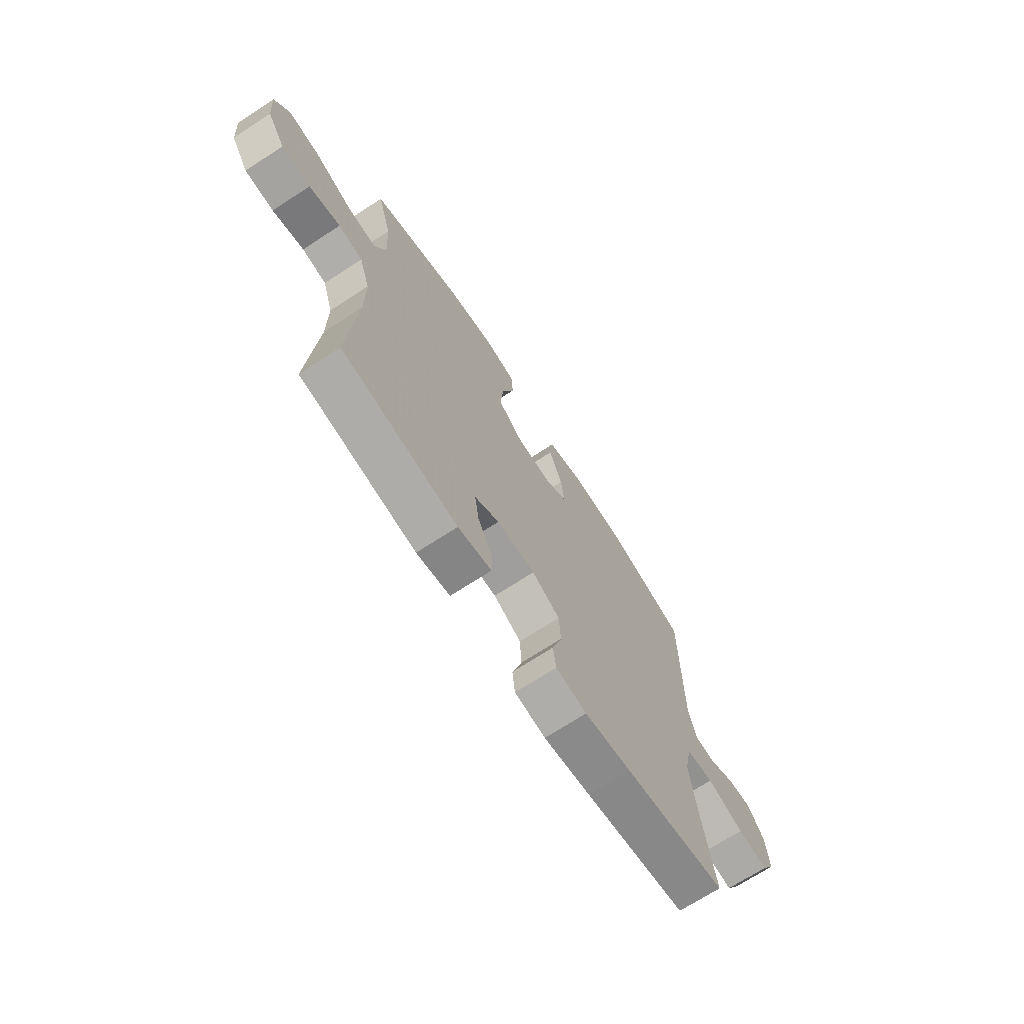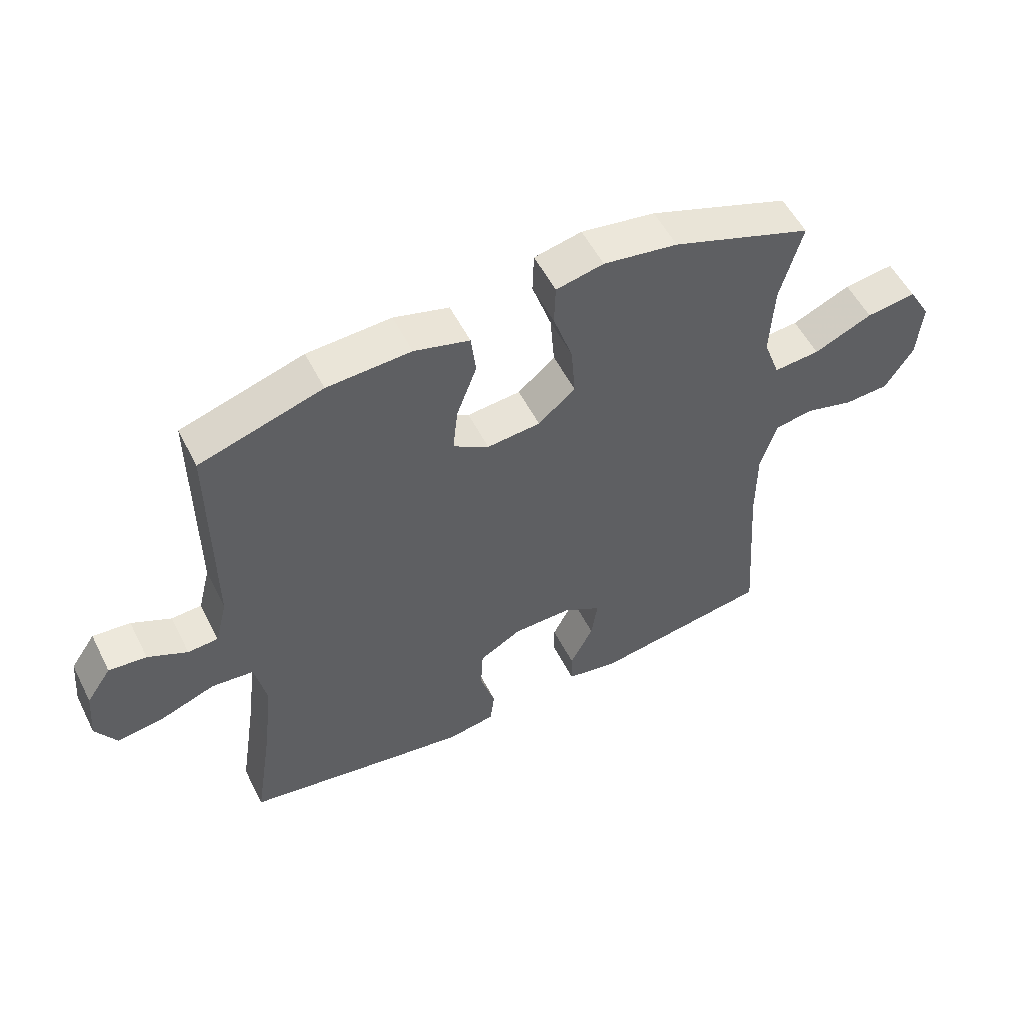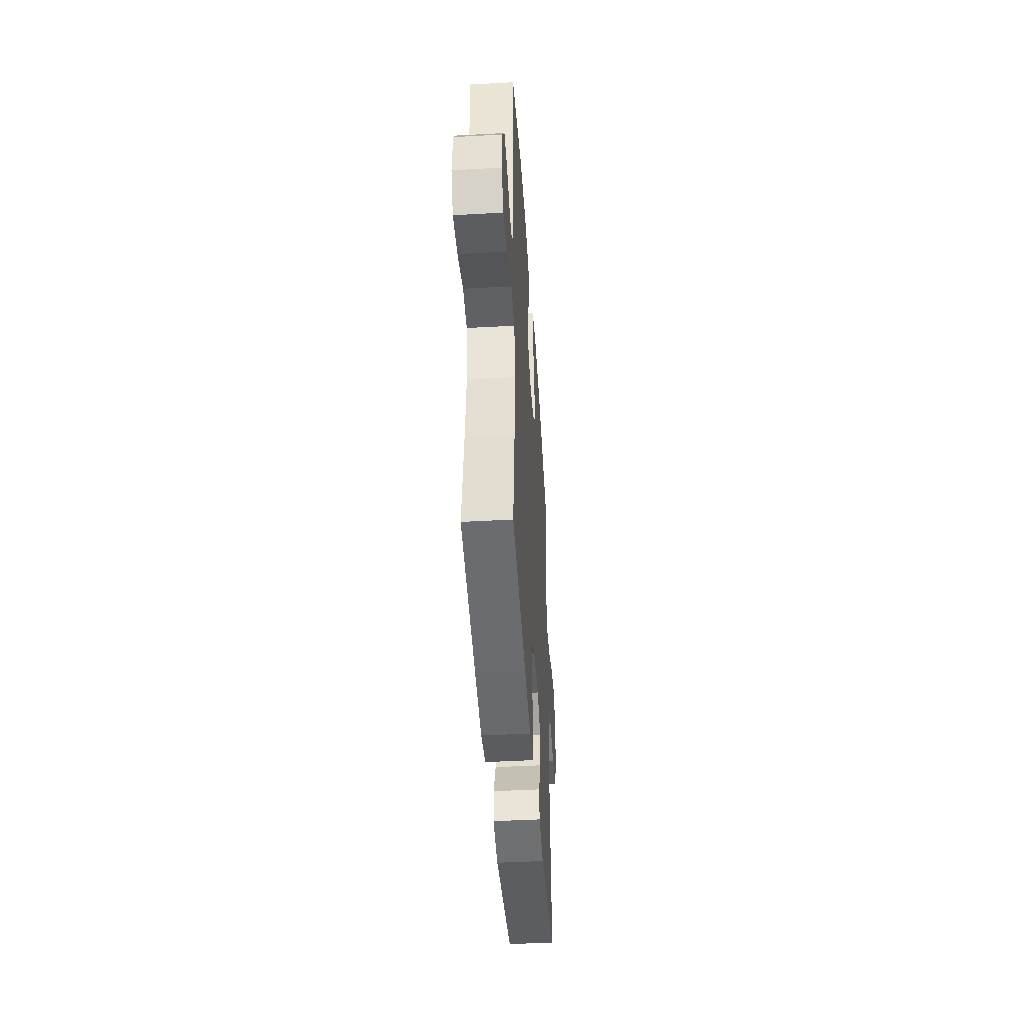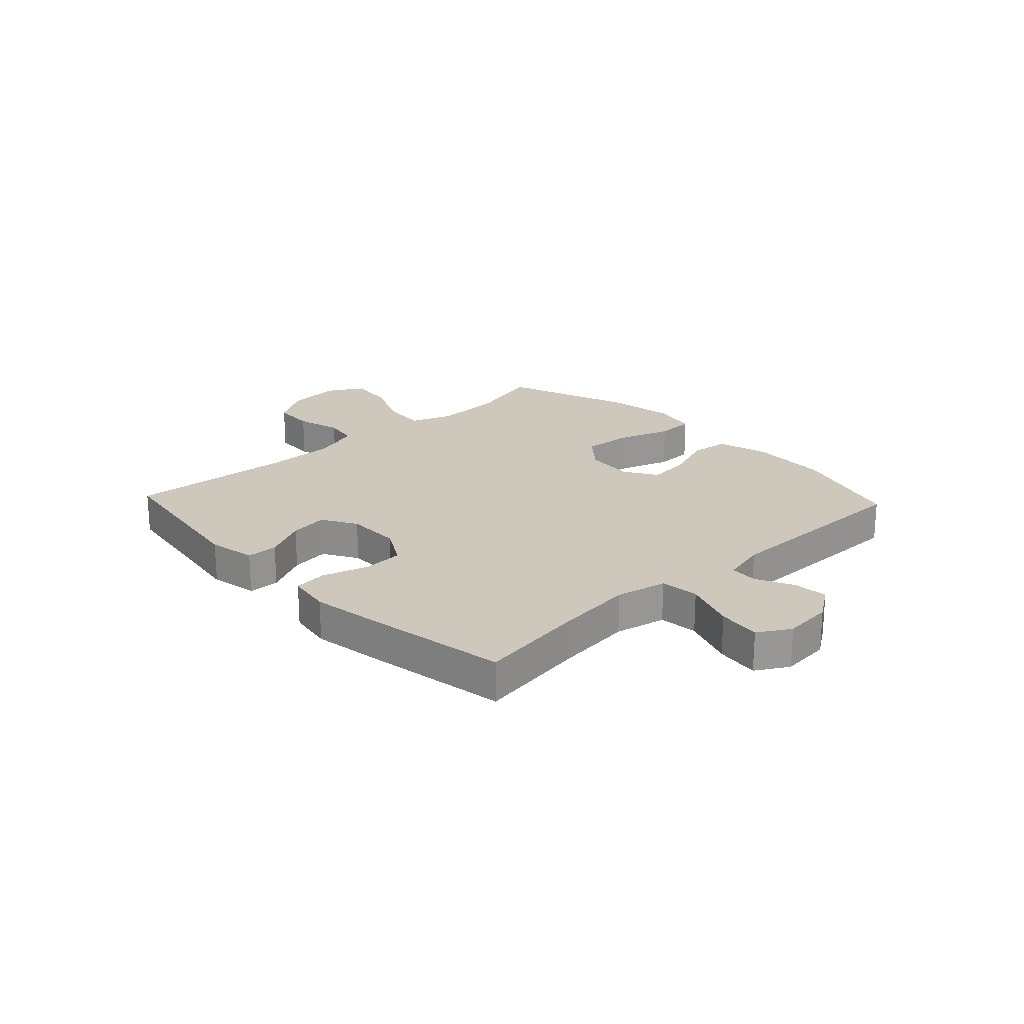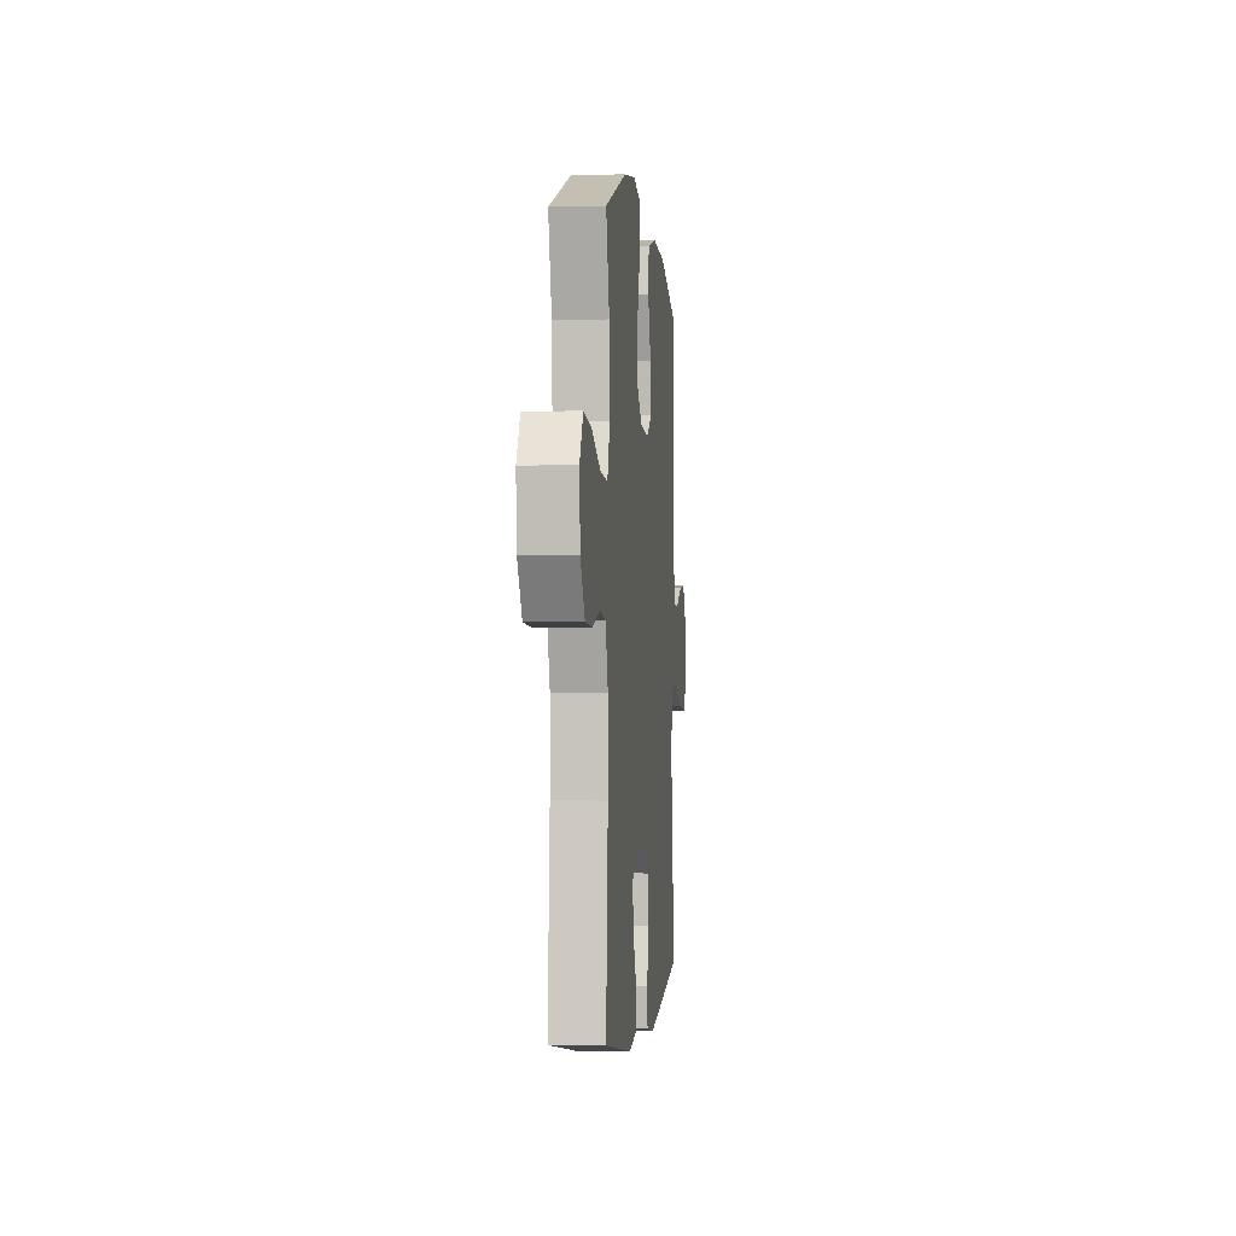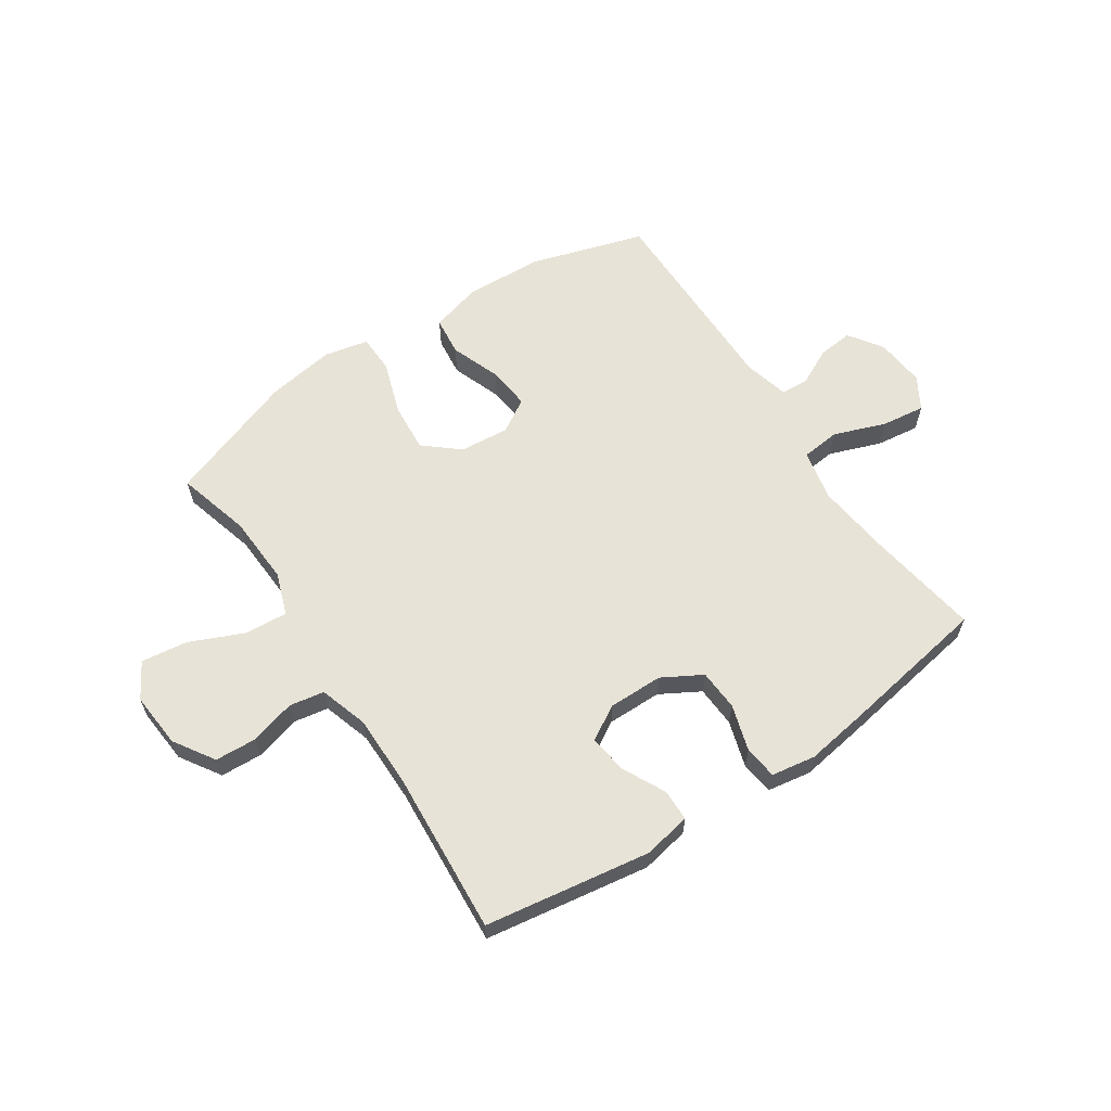
<metadata>
{"format":"obj","ext":"obj","renderer":"f3d","projection":"perspective","resolution":1024,"background":"white","views":[{"elev":-70.4,"azim":123.1,"up":"+Z"},{"elev":54.5,"azim":-26.6,"up":"+Z"},{"elev":-44.4,"azim":-86.3,"up":"+Z"},{"elev":21.8,"azim":-133.2,"up":"+Y"},{"elev":-1.5,"azim":95.8,"up":"+Z"},{"elev":61.9,"azim":146.3,"up":"+Y"}]}
</metadata>
<code>
v 0.5 0.07 -0.5
v 0.207 0.07 -0.546
v 0.122 0.07 -0.53
v 0.121 0.07 -0.474
v 0.159 0.07 -0.398
v 0.169 0.07 -0.329
v 0.107 0.07 -0.293
v 0.01 0.07 -0.294
v -0.06 0.07 -0.334
v -0.064 0.07 -0.407
v -0.039 0.07 -0.489
v -0.046 0.07 -0.548
v -0.124 0.07 -0.561
v -0.242 0.07 -0.543
v -0.5 0.07 -0.5
v -0.47 0.07 -0.305
v -0.454 0.07 -0.168
v -0.473 0.07 -0.077
v -0.542 0.07 -0.07
v -0.634 0.07 -0.104
v -0.711 0.07 -0.114
v -0.745 0.07 -0.057
v -0.737 0.07 0.031
v -0.696 0.07 0.091
v -0.634 0.07 0.085
v -0.569 0.07 0.053
v -0.519 0.07 0.056
v -0.499 0.07 0.136
v -0.5 0.07 0.5
v -0.298 0.07 0.562
v -0.16 0.07 0.569
v -0.069 0.07 0.544
v -0.061 0.07 0.475
v -0.094 0.07 0.386
v -0.102 0.07 0.31
v -0.043 0.07 0.274
v 0.045 0.07 0.282
v 0.106 0.07 0.334
v 0.099 0.07 0.421
v 0.067 0.07 0.516
v 0.069 0.07 0.584
v 0.147 0.07 0.601
v 0.269 0.07 0.582
v 0.5 0.07 0.5
v 0.464 0.07 0.369
v 0.458 0.07 0.246
v 0.485 0.07 0.171
v 0.561 0.07 0.177
v 0.657 0.07 0.219
v 0.739 0.07 0.23
v 0.776 0.07 0.167
v 0.768 0.07 0.069
v 0.722 0.07 -0.003
v 0.648 0.07 -0.007
v 0.568 0.07 0.015
v 0.506 0.07 0.004
v 0.479 0.07 -0.082
v 0.479 0.07 -0.211
v 0.5 0 -0.5
v 0.207 0 -0.546
v 0.122 0 -0.53
v 0.121 0 -0.474
v 0.159 0 -0.398
v 0.169 0 -0.329
v 0.107 0 -0.293
v 0.01 0 -0.294
v -0.06 0 -0.334
v -0.064 0 -0.407
v -0.039 0 -0.489
v -0.046 0 -0.548
v -0.124 0 -0.561
v -0.242 0 -0.543
v -0.5 0 -0.5
v -0.47 0 -0.305
v -0.454 0 -0.168
v -0.473 0 -0.077
v -0.542 0 -0.07
v -0.634 0 -0.104
v -0.711 0 -0.114
v -0.745 0 -0.057
v -0.737 0 0.031
v -0.696 0 0.091
v -0.634 0 0.085
v -0.569 0 0.053
v -0.519 0 0.056
v -0.499 0 0.136
v -0.5 0 0.5
v -0.298 0 0.562
v -0.16 0 0.569
v -0.069 0 0.544
v -0.061 0 0.475
v -0.094 0 0.386
v -0.102 0 0.31
v -0.043 0 0.274
v 0.045 0 0.282
v 0.106 0 0.334
v 0.099 0 0.421
v 0.067 0 0.516
v 0.069 0 0.584
v 0.147 0 0.601
v 0.269 0 0.582
v 0.5 0 0.5
v 0.464 0 0.369
v 0.458 0 0.246
v 0.485 0 0.171
v 0.561 0 0.177
v 0.657 0 0.219
v 0.739 0 0.23
v 0.776 0 0.167
v 0.768 0 0.069
v 0.722 0 -0.003
v 0.648 0 -0.007
v 0.568 0 0.015
v 0.506 0 0.004
v 0.479 0 -0.082
v 0.479 0 -0.211
f 53 54 55
f 52 53 55
f 51 52 55
f 50 51 55
f 49 50 55
f 48 49 55
f 47 48 55 56
f 46 47 56 57
f 43 44 45
f 42 43 45
f 41 42 45
f 40 41 45
f 39 40 45
f 38 39 45 46
f 46 57 58
f 38 46 58
f 37 38 58
f 32 33 34
f 31 32 34
f 30 31 34
f 29 30 34
f 28 29 34
f 27 28 34 35
f 24 25 26
f 23 24 26
f 22 23 26
f 21 22 26
f 20 21 26
f 19 20 26
f 18 19 26 27
f 14 15 16
f 13 14 16
f 12 13 16
f 11 12 16
f 10 11 16
f 9 10 16 17
f 8 9 17 18
f 3 4 5
f 2 3 5
f 1 2 5
f 58 1 5
f 58 5 6
f 58 6 7
f 37 58 7
f 36 37 7
f 27 35 36
f 18 27 36
f 8 18 36
f 7 8 36
f 113 112 111
f 113 111 110
f 113 110 109
f 113 109 108
f 113 108 107
f 113 107 106
f 114 113 106 105
f 115 114 105 104
f 103 102 101
f 103 101 100
f 103 100 99
f 103 99 98
f 103 98 97
f 104 103 97 96
f 116 115 104
f 116 104 96
f 116 96 95
f 92 91 90
f 92 90 89
f 92 89 88
f 92 88 87
f 92 87 86
f 93 92 86 85
f 84 83 82
f 84 82 81
f 84 81 80
f 84 80 79
f 84 79 78
f 84 78 77
f 85 84 77 76
f 74 73 72
f 74 72 71
f 74 71 70
f 74 70 69
f 74 69 68
f 75 74 68 67
f 76 75 67 66
f 63 62 61
f 63 61 60
f 63 60 59
f 63 59 116
f 64 63 116
f 65 64 116
f 65 116 95
f 65 95 94
f 94 93 85
f 94 85 76
f 94 76 66
f 94 66 65
f 1 59 60 2
f 2 60 61 3
f 3 61 62 4
f 4 62 63 5
f 5 63 64 6
f 6 64 65 7
f 7 65 66 8
f 8 66 67 9
f 9 67 68 10
f 10 68 69 11
f 11 69 70 12
f 12 70 71 13
f 13 71 72 14
f 14 72 73 15
f 15 73 74 16
f 16 74 75 17
f 17 75 76 18
f 18 76 77 19
f 19 77 78 20
f 20 78 79 21
f 21 79 80 22
f 22 80 81 23
f 23 81 82 24
f 24 82 83 25
f 25 83 84 26
f 26 84 85 27
f 27 85 86 28
f 28 86 87 29
f 29 87 88 30
f 30 88 89 31
f 31 89 90 32
f 32 90 91 33
f 33 91 92 34
f 34 92 93 35
f 35 93 94 36
f 36 94 95 37
f 37 95 96 38
f 38 96 97 39
f 39 97 98 40
f 40 98 99 41
f 41 99 100 42
f 42 100 101 43
f 43 101 102 44
f 44 102 103 45
f 45 103 104 46
f 46 104 105 47
f 47 105 106 48
f 48 106 107 49
f 49 107 108 50
f 50 108 109 51
f 51 109 110 52
f 52 110 111 53
f 53 111 112 54
f 54 112 113 55
f 55 113 114 56
f 56 114 115 57
f 57 115 116 58
f 58 116 59 1

</code>
